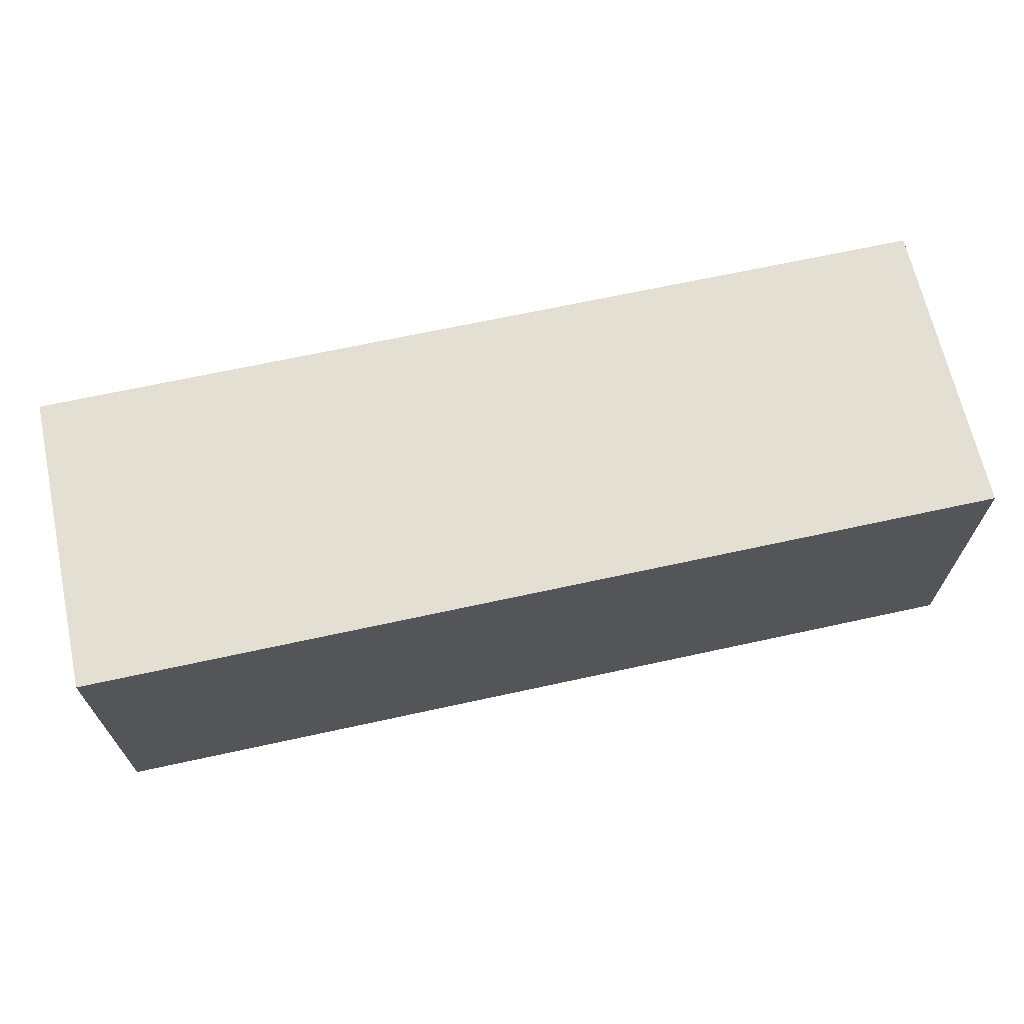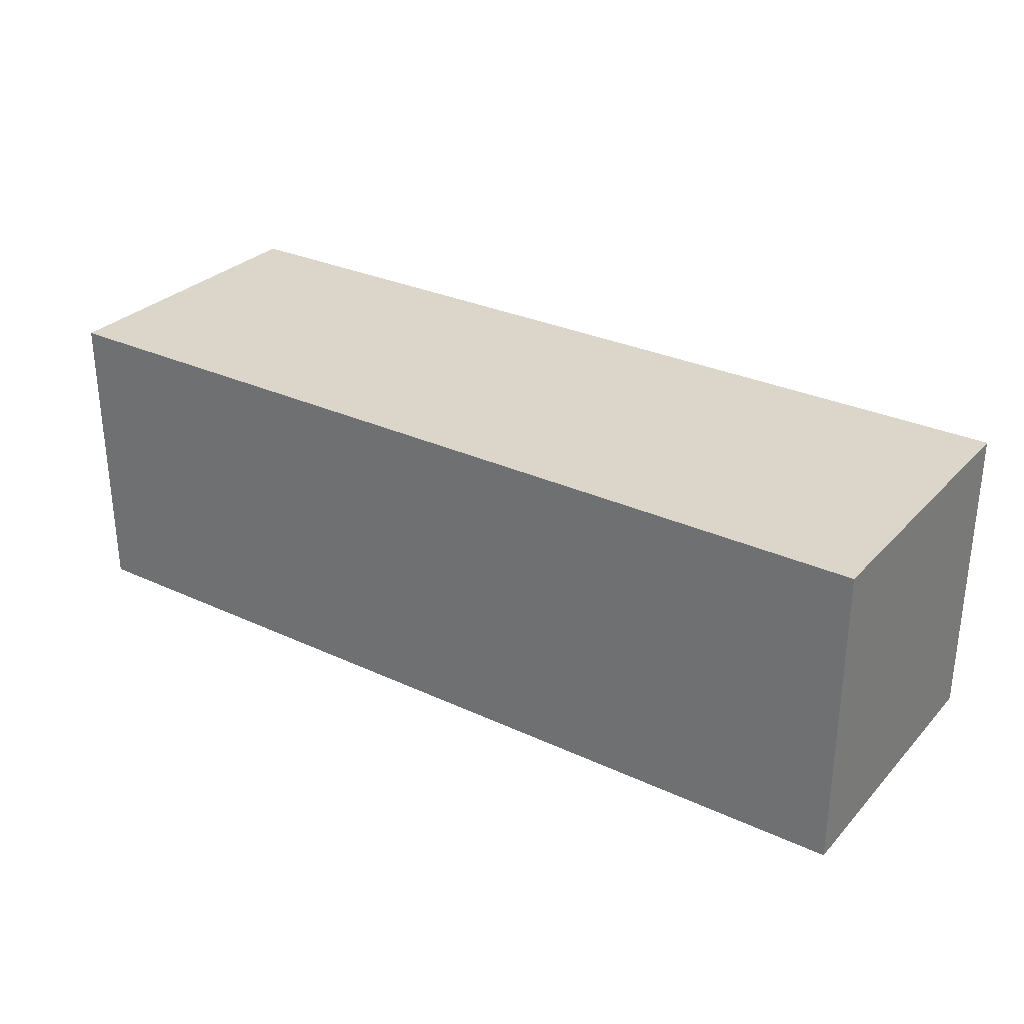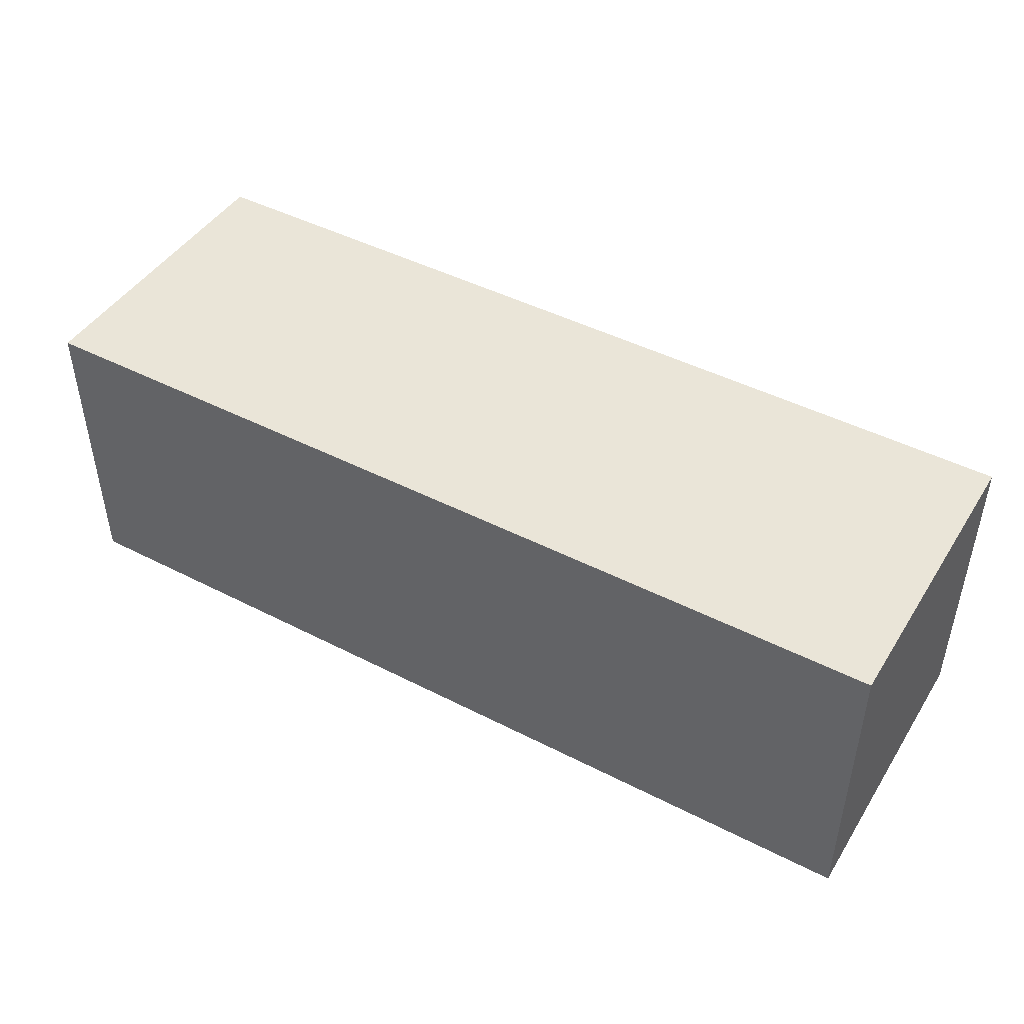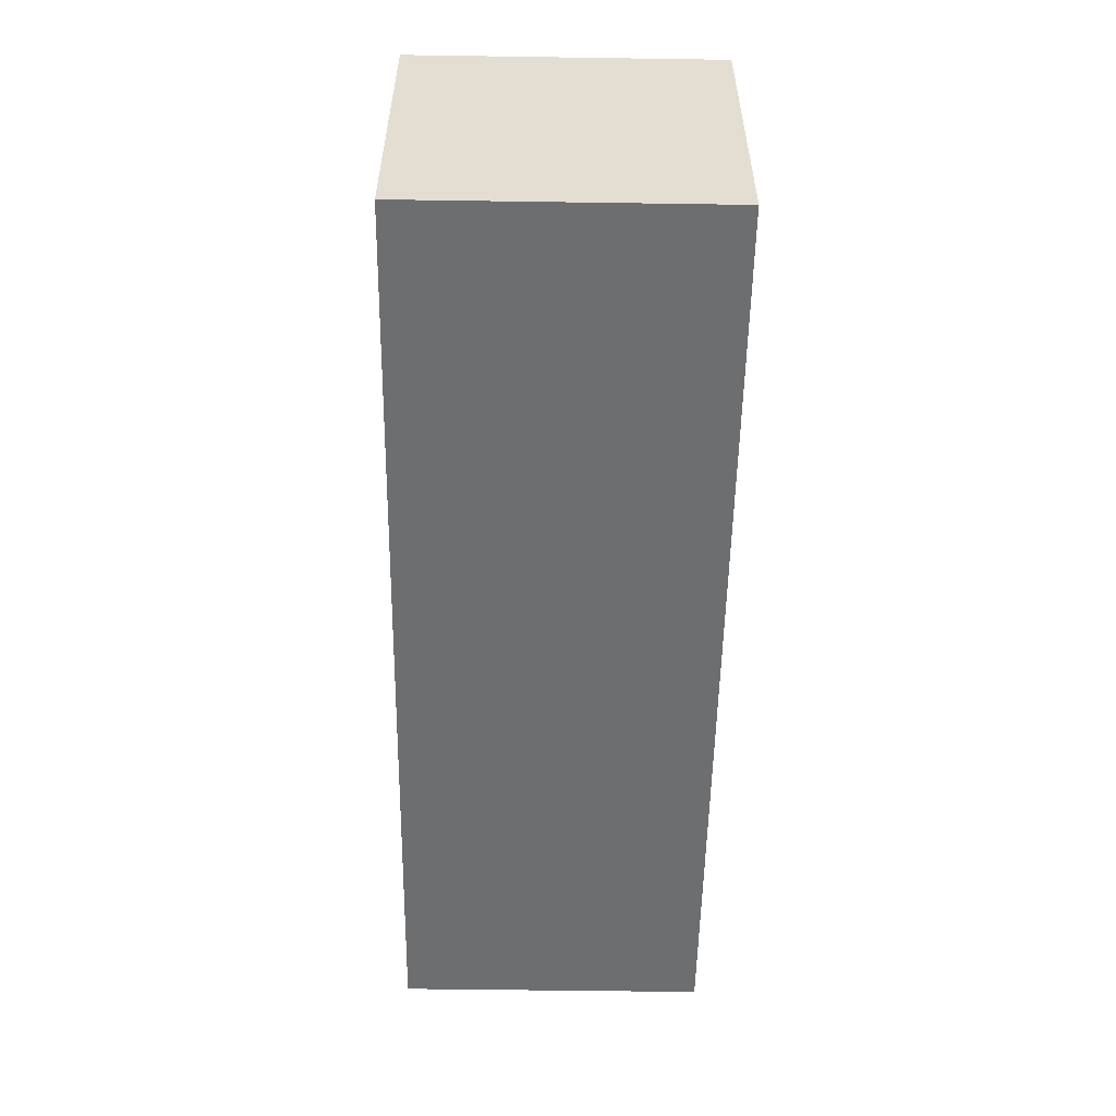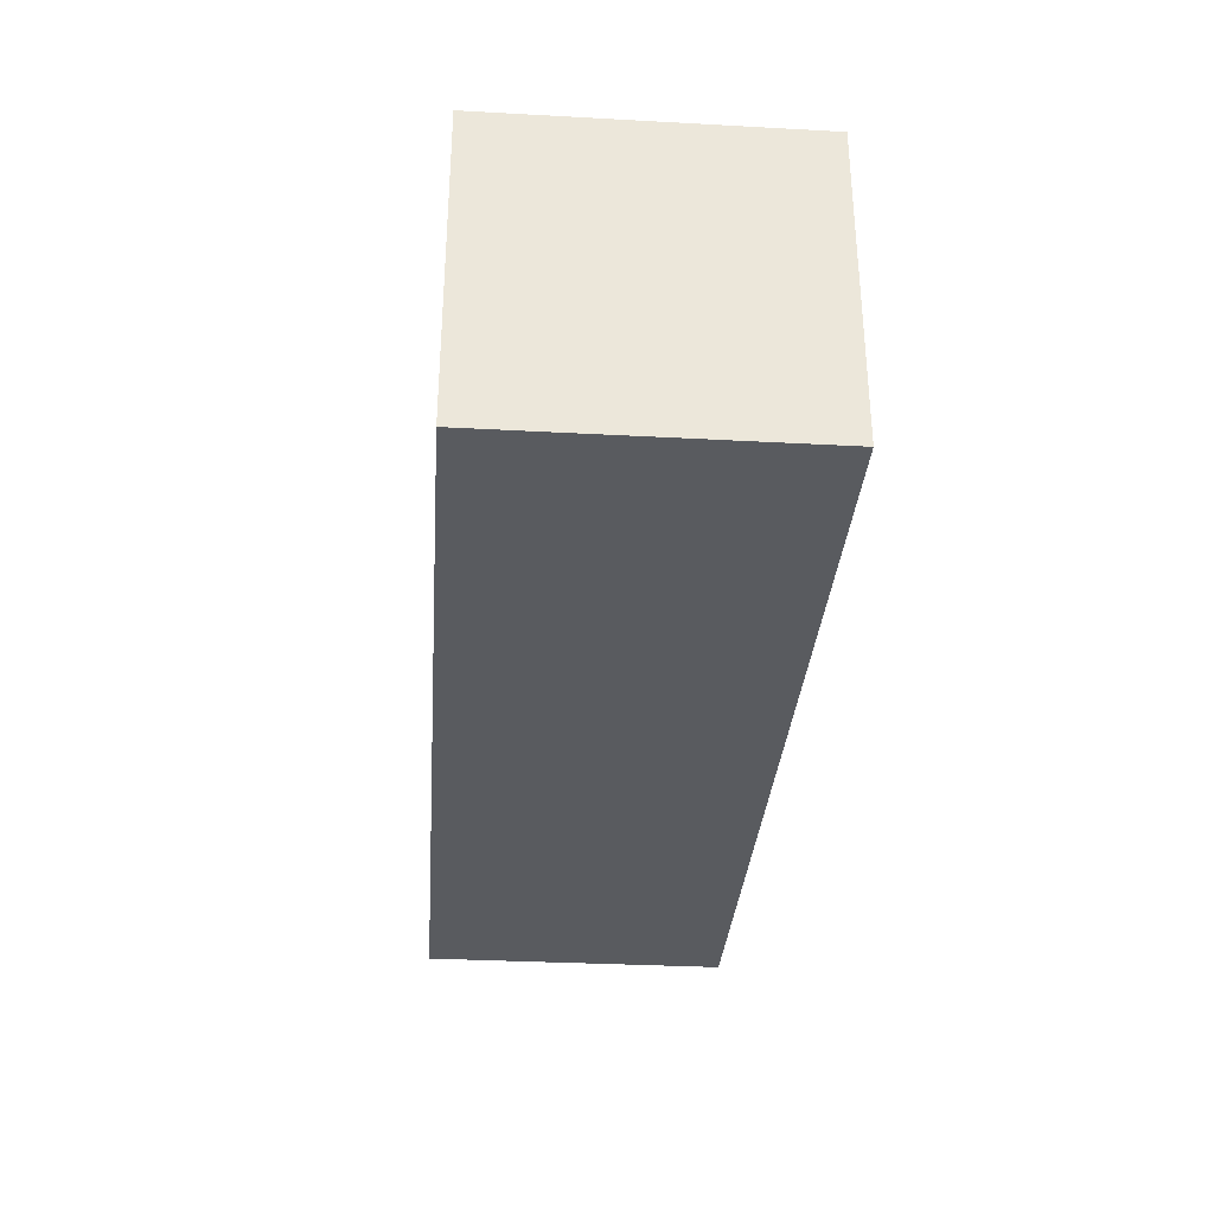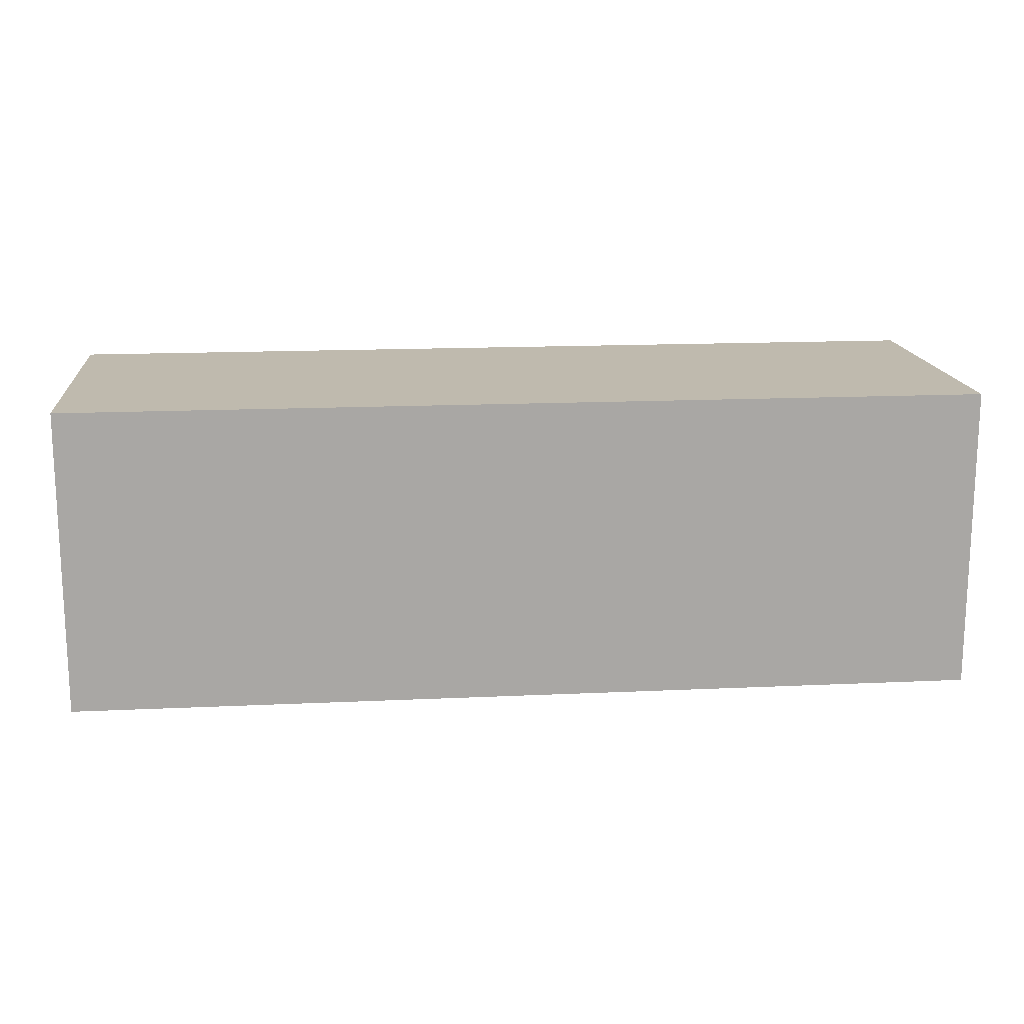
<metadata>
{"format":"obj","ext":"obj","renderer":"f3d","projection":"perspective","resolution":1024,"background":"white","views":[{"elev":66.7,"azim":167.6,"up":"+Z"},{"elev":29.7,"azim":-145.8,"up":"+Z"},{"elev":45.5,"azim":30.6,"up":"+Y"},{"elev":-54.3,"azim":-90.9,"up":"+Z"},{"elev":-32.7,"azim":-94.3,"up":"+Y"},{"elev":15.6,"azim":-5.6,"up":"+Z"}]}
</metadata>
<code>
o
v -1.8 0.8 10.5
v -1.8 0.8 10.4
v -1.8 0.9 10.5
v -1.8 0.9 10.4
v -1.5 0.8 10.5
v -1.5 0.8 10.4
v -1.5 0.9 10.5
v -1.5 0.9 10.4
v -1.8 0.8 10.5
v -1.8 0.9 10.5
v -1.5 0.8 10.5
v -1.5 0.9 10.5
v -1.8 0.8 10.4
v -1.8 0.9 10.4
v -1.5 0.8 10.4
v -1.5 0.9 10.4
v -1.8 0.8 10.5
v -1.5 0.8 10.5
v -1.8 0.8 10.4
v -1.5 0.8 10.4
v -1.8 0.9 10.5
v -1.5 0.9 10.5
v -1.8 0.9 10.4
v -1.5 0.9 10.4
f 3 2 1
f 4 2 3
f 5 6 7
f 7 6 8
f 11 10 9
f 12 10 11
f 13 14 15
f 15 14 16
f 19 18 17
f 20 18 19
f 21 22 23
f 23 22 24

</code>
